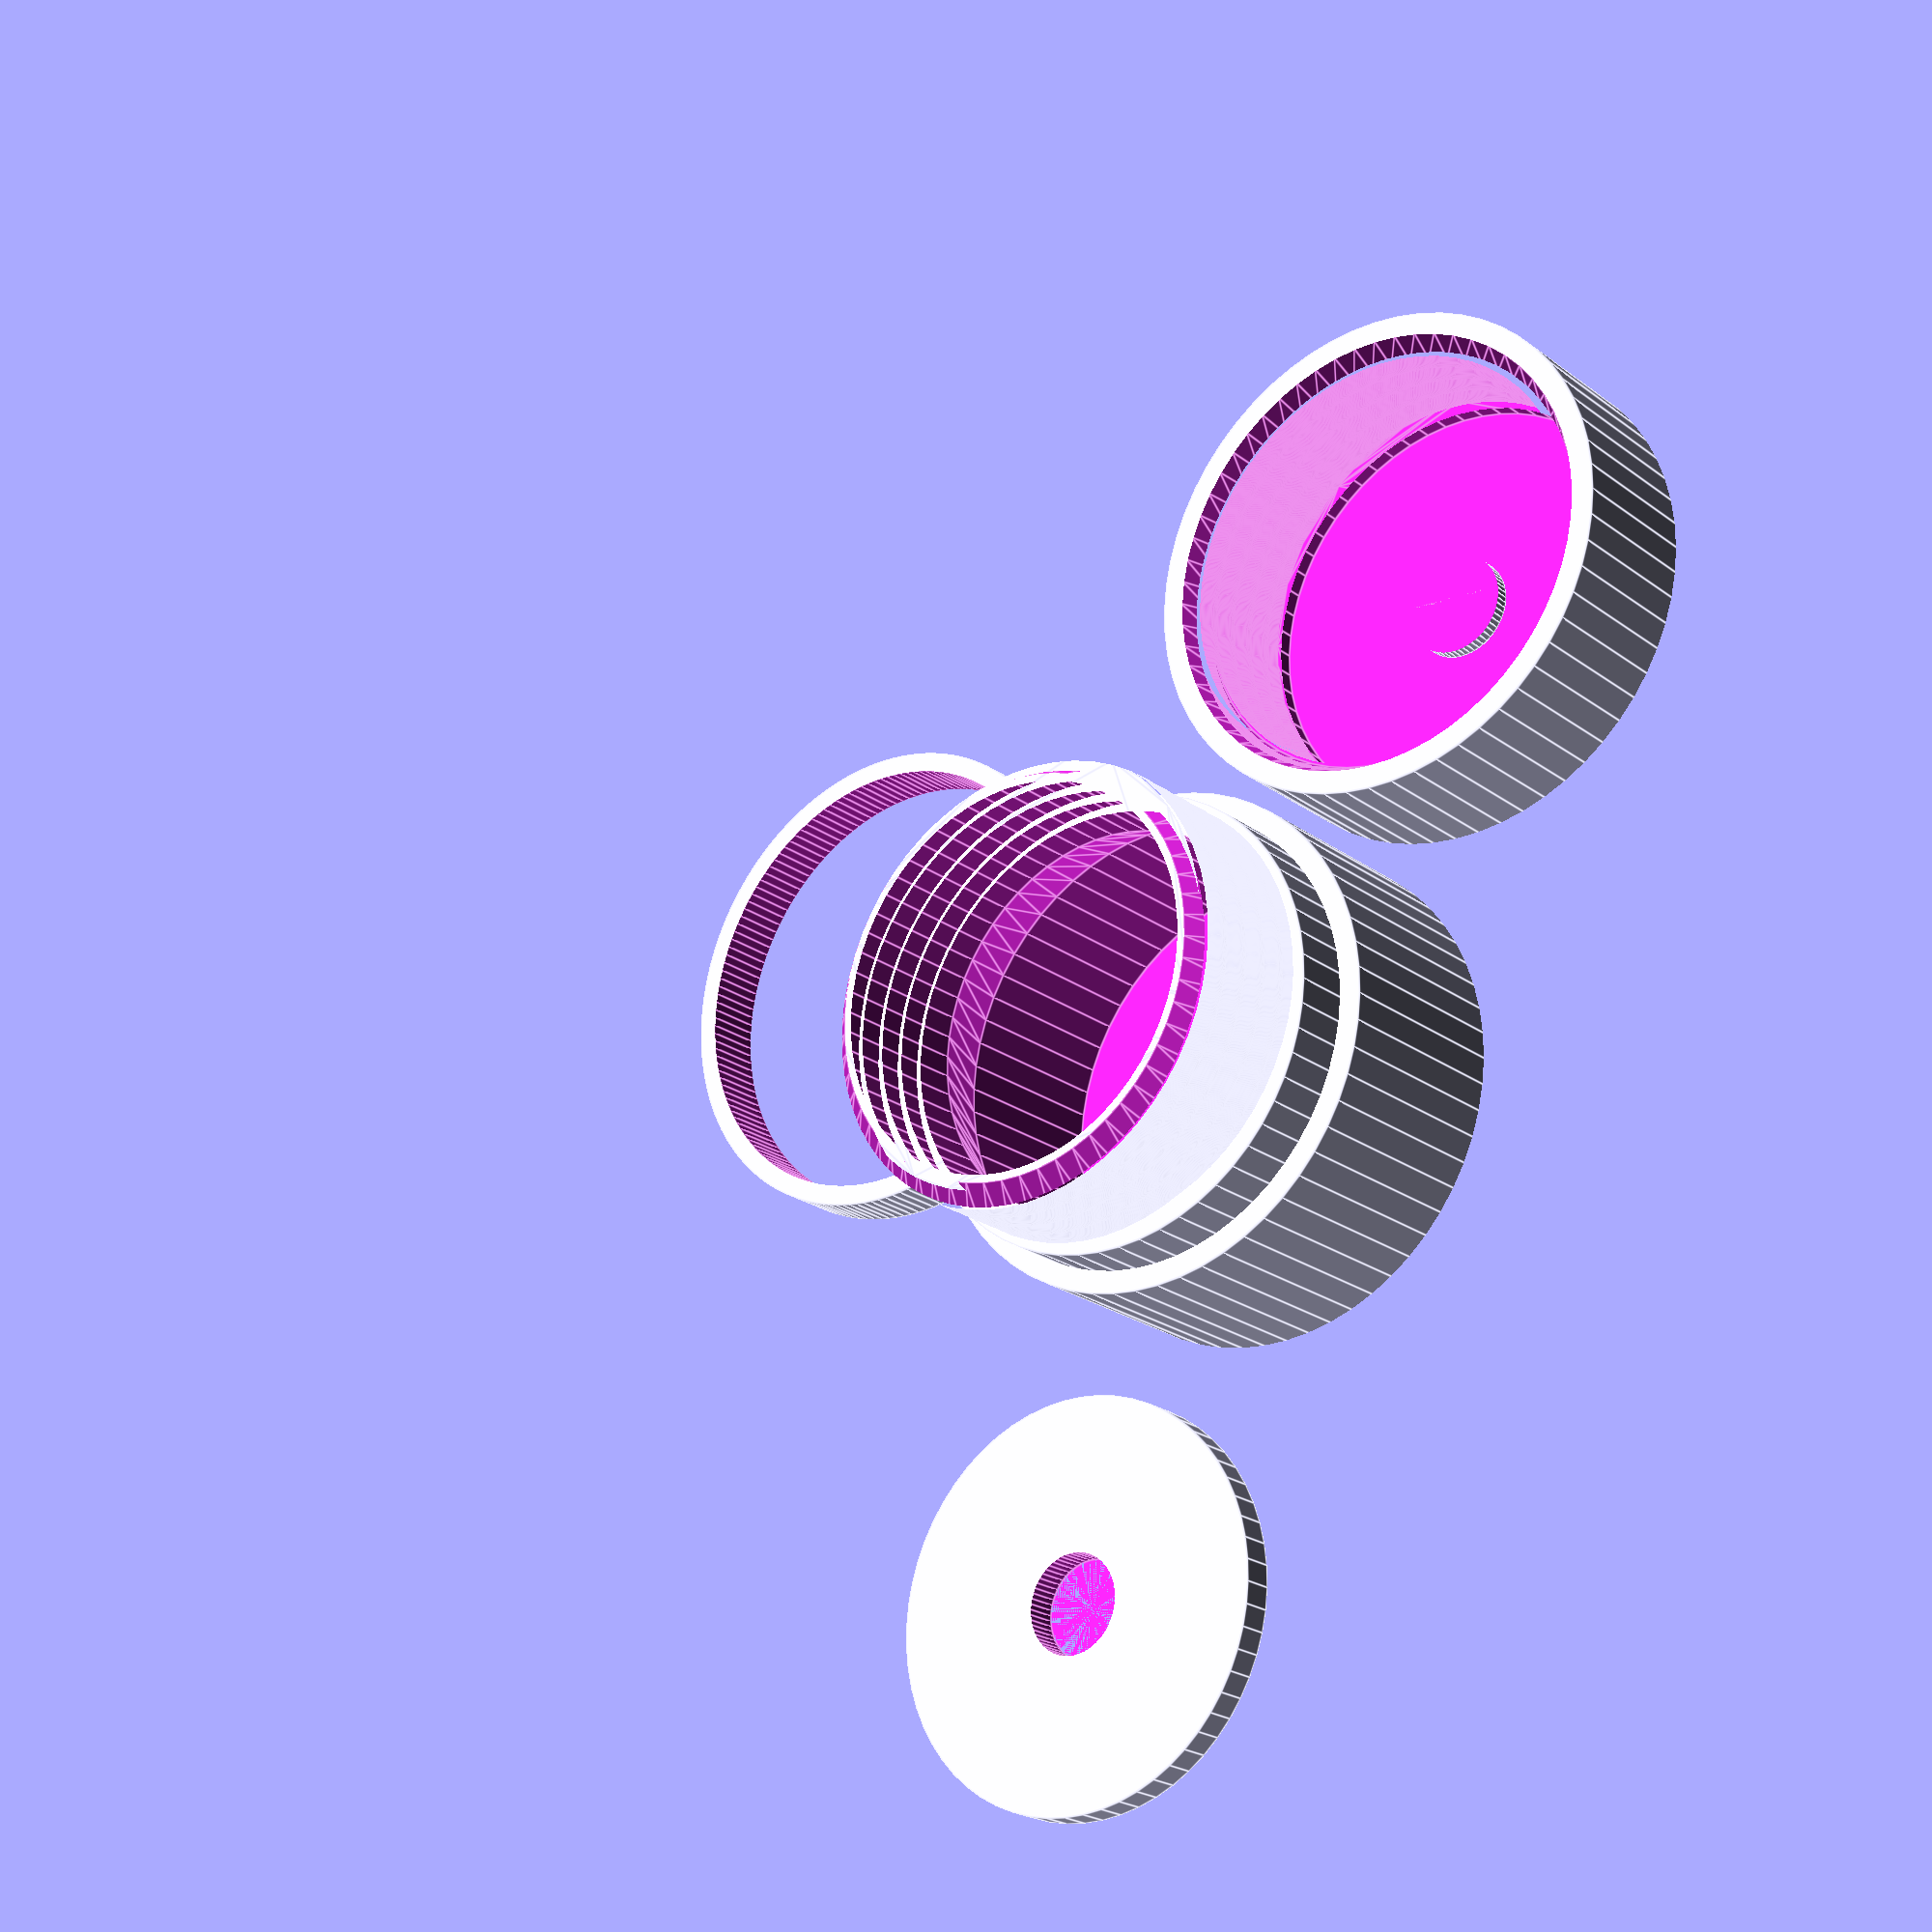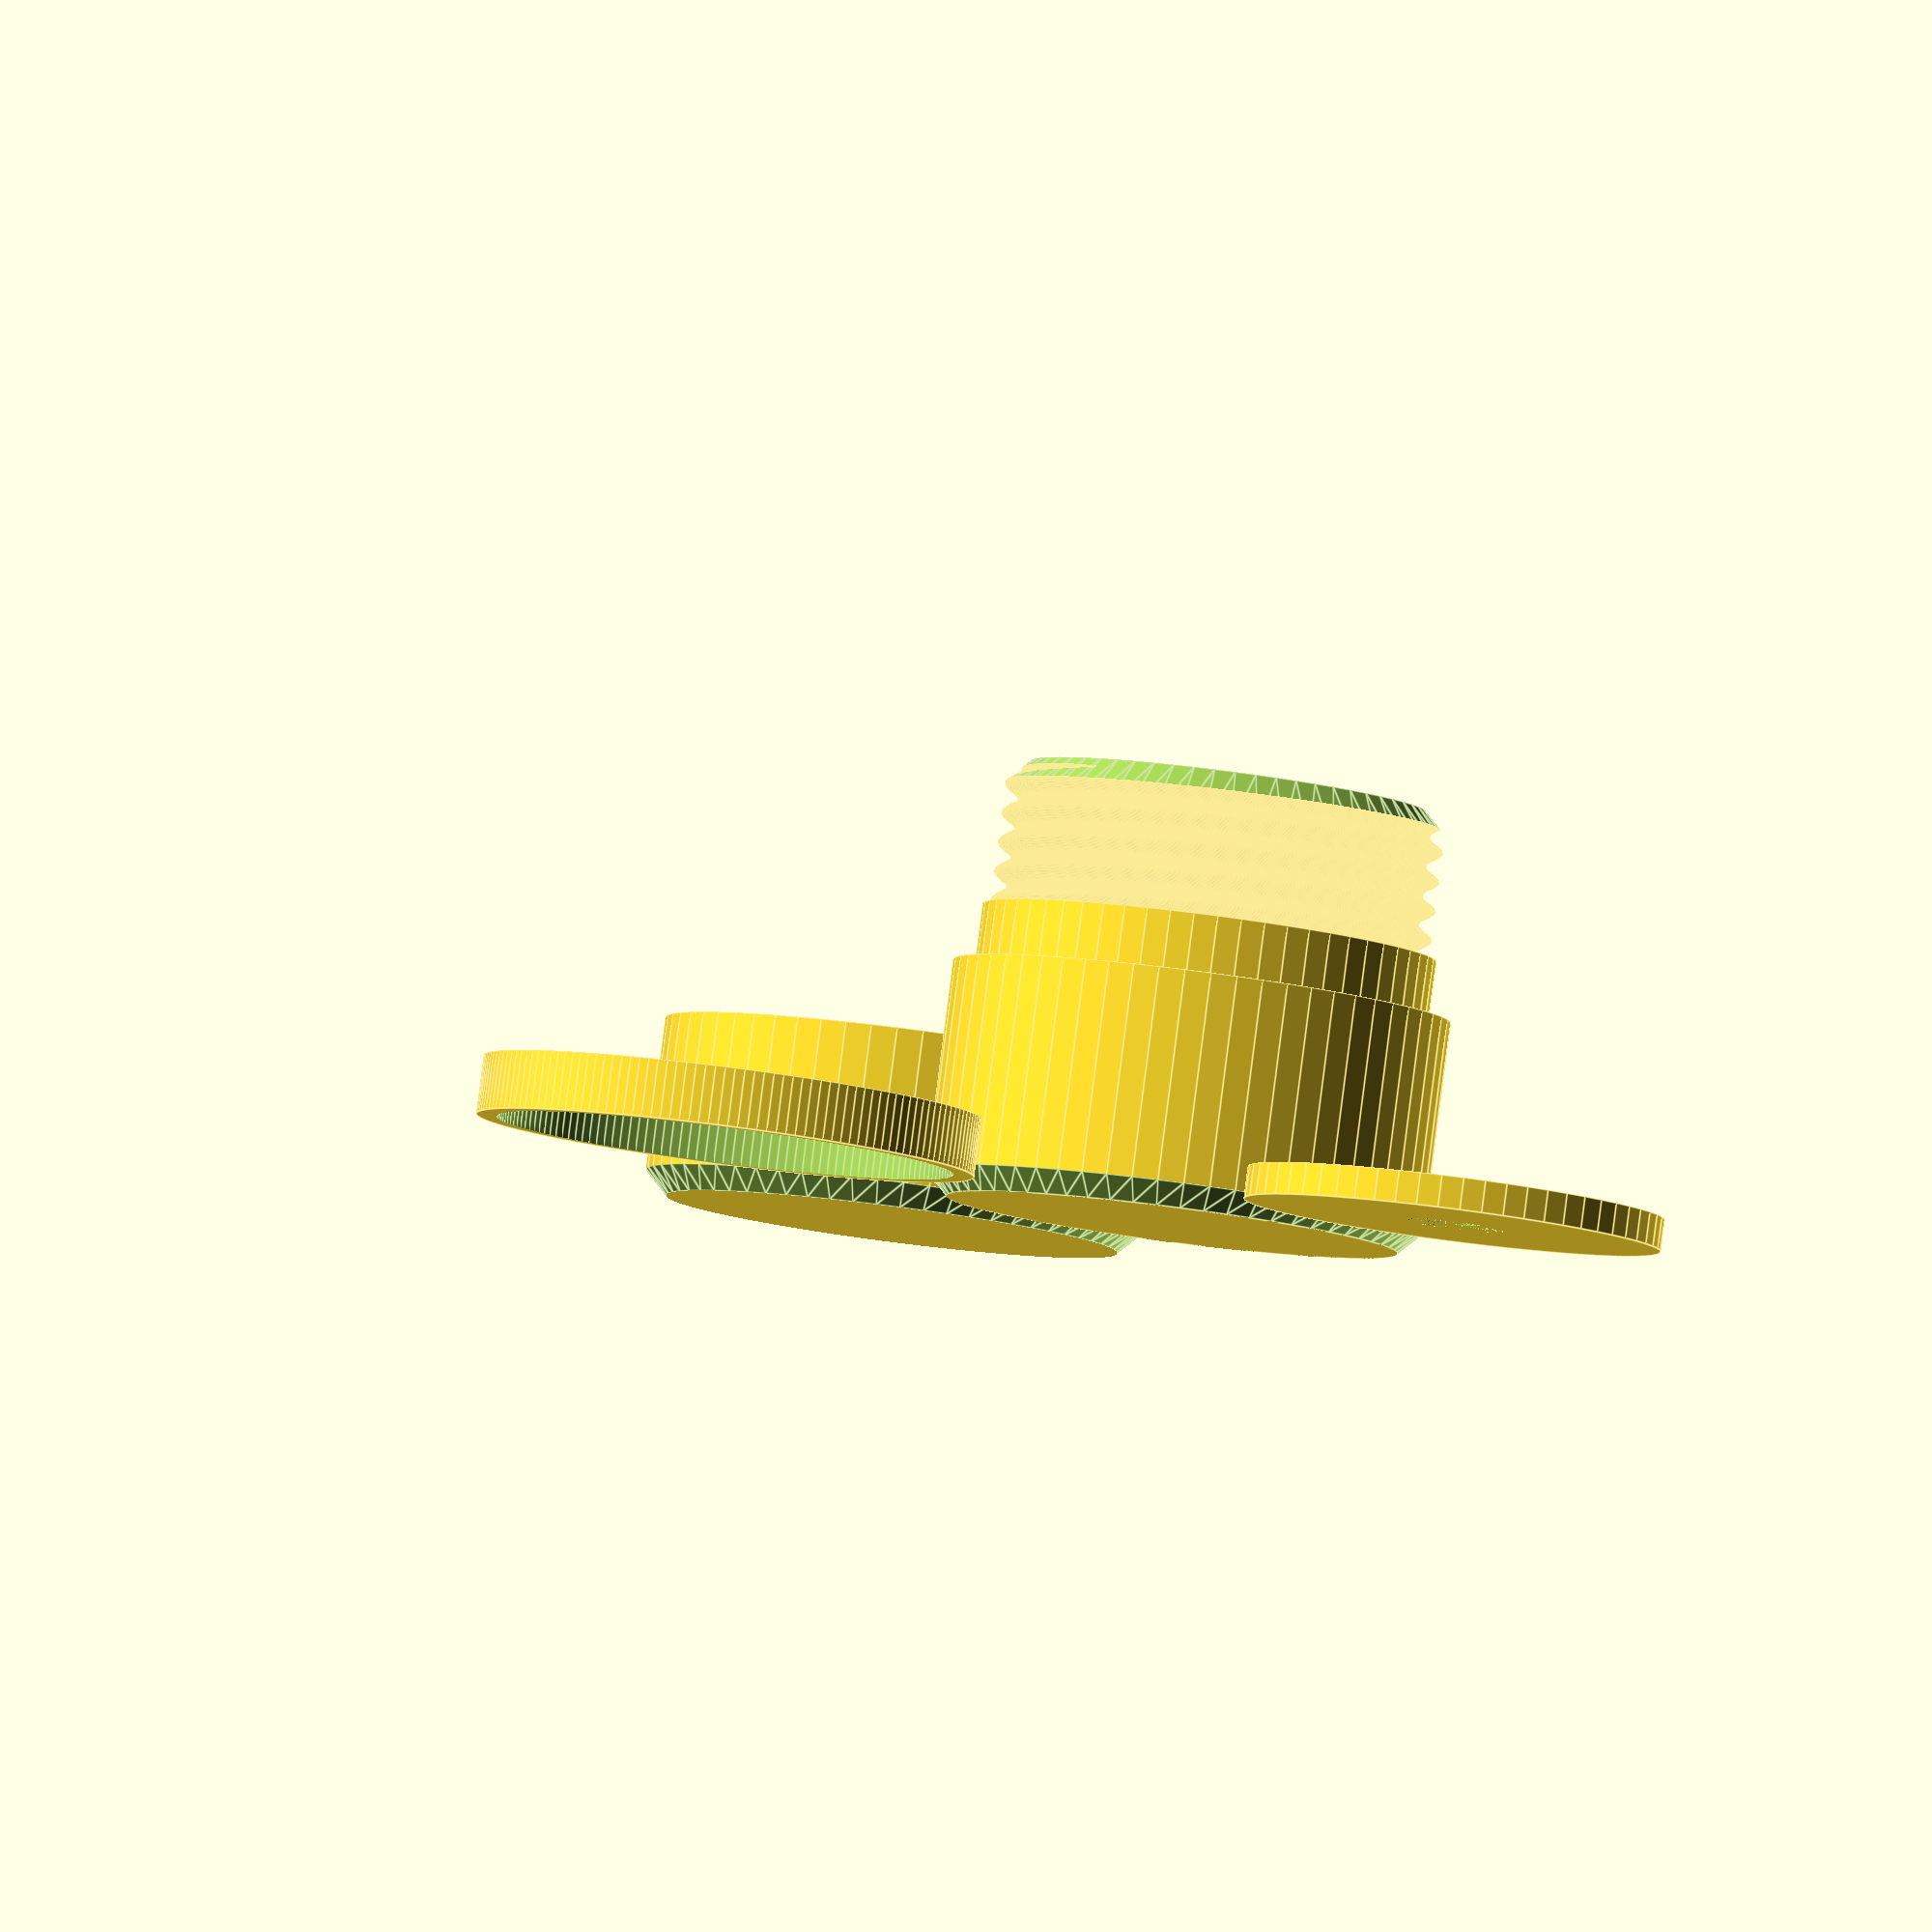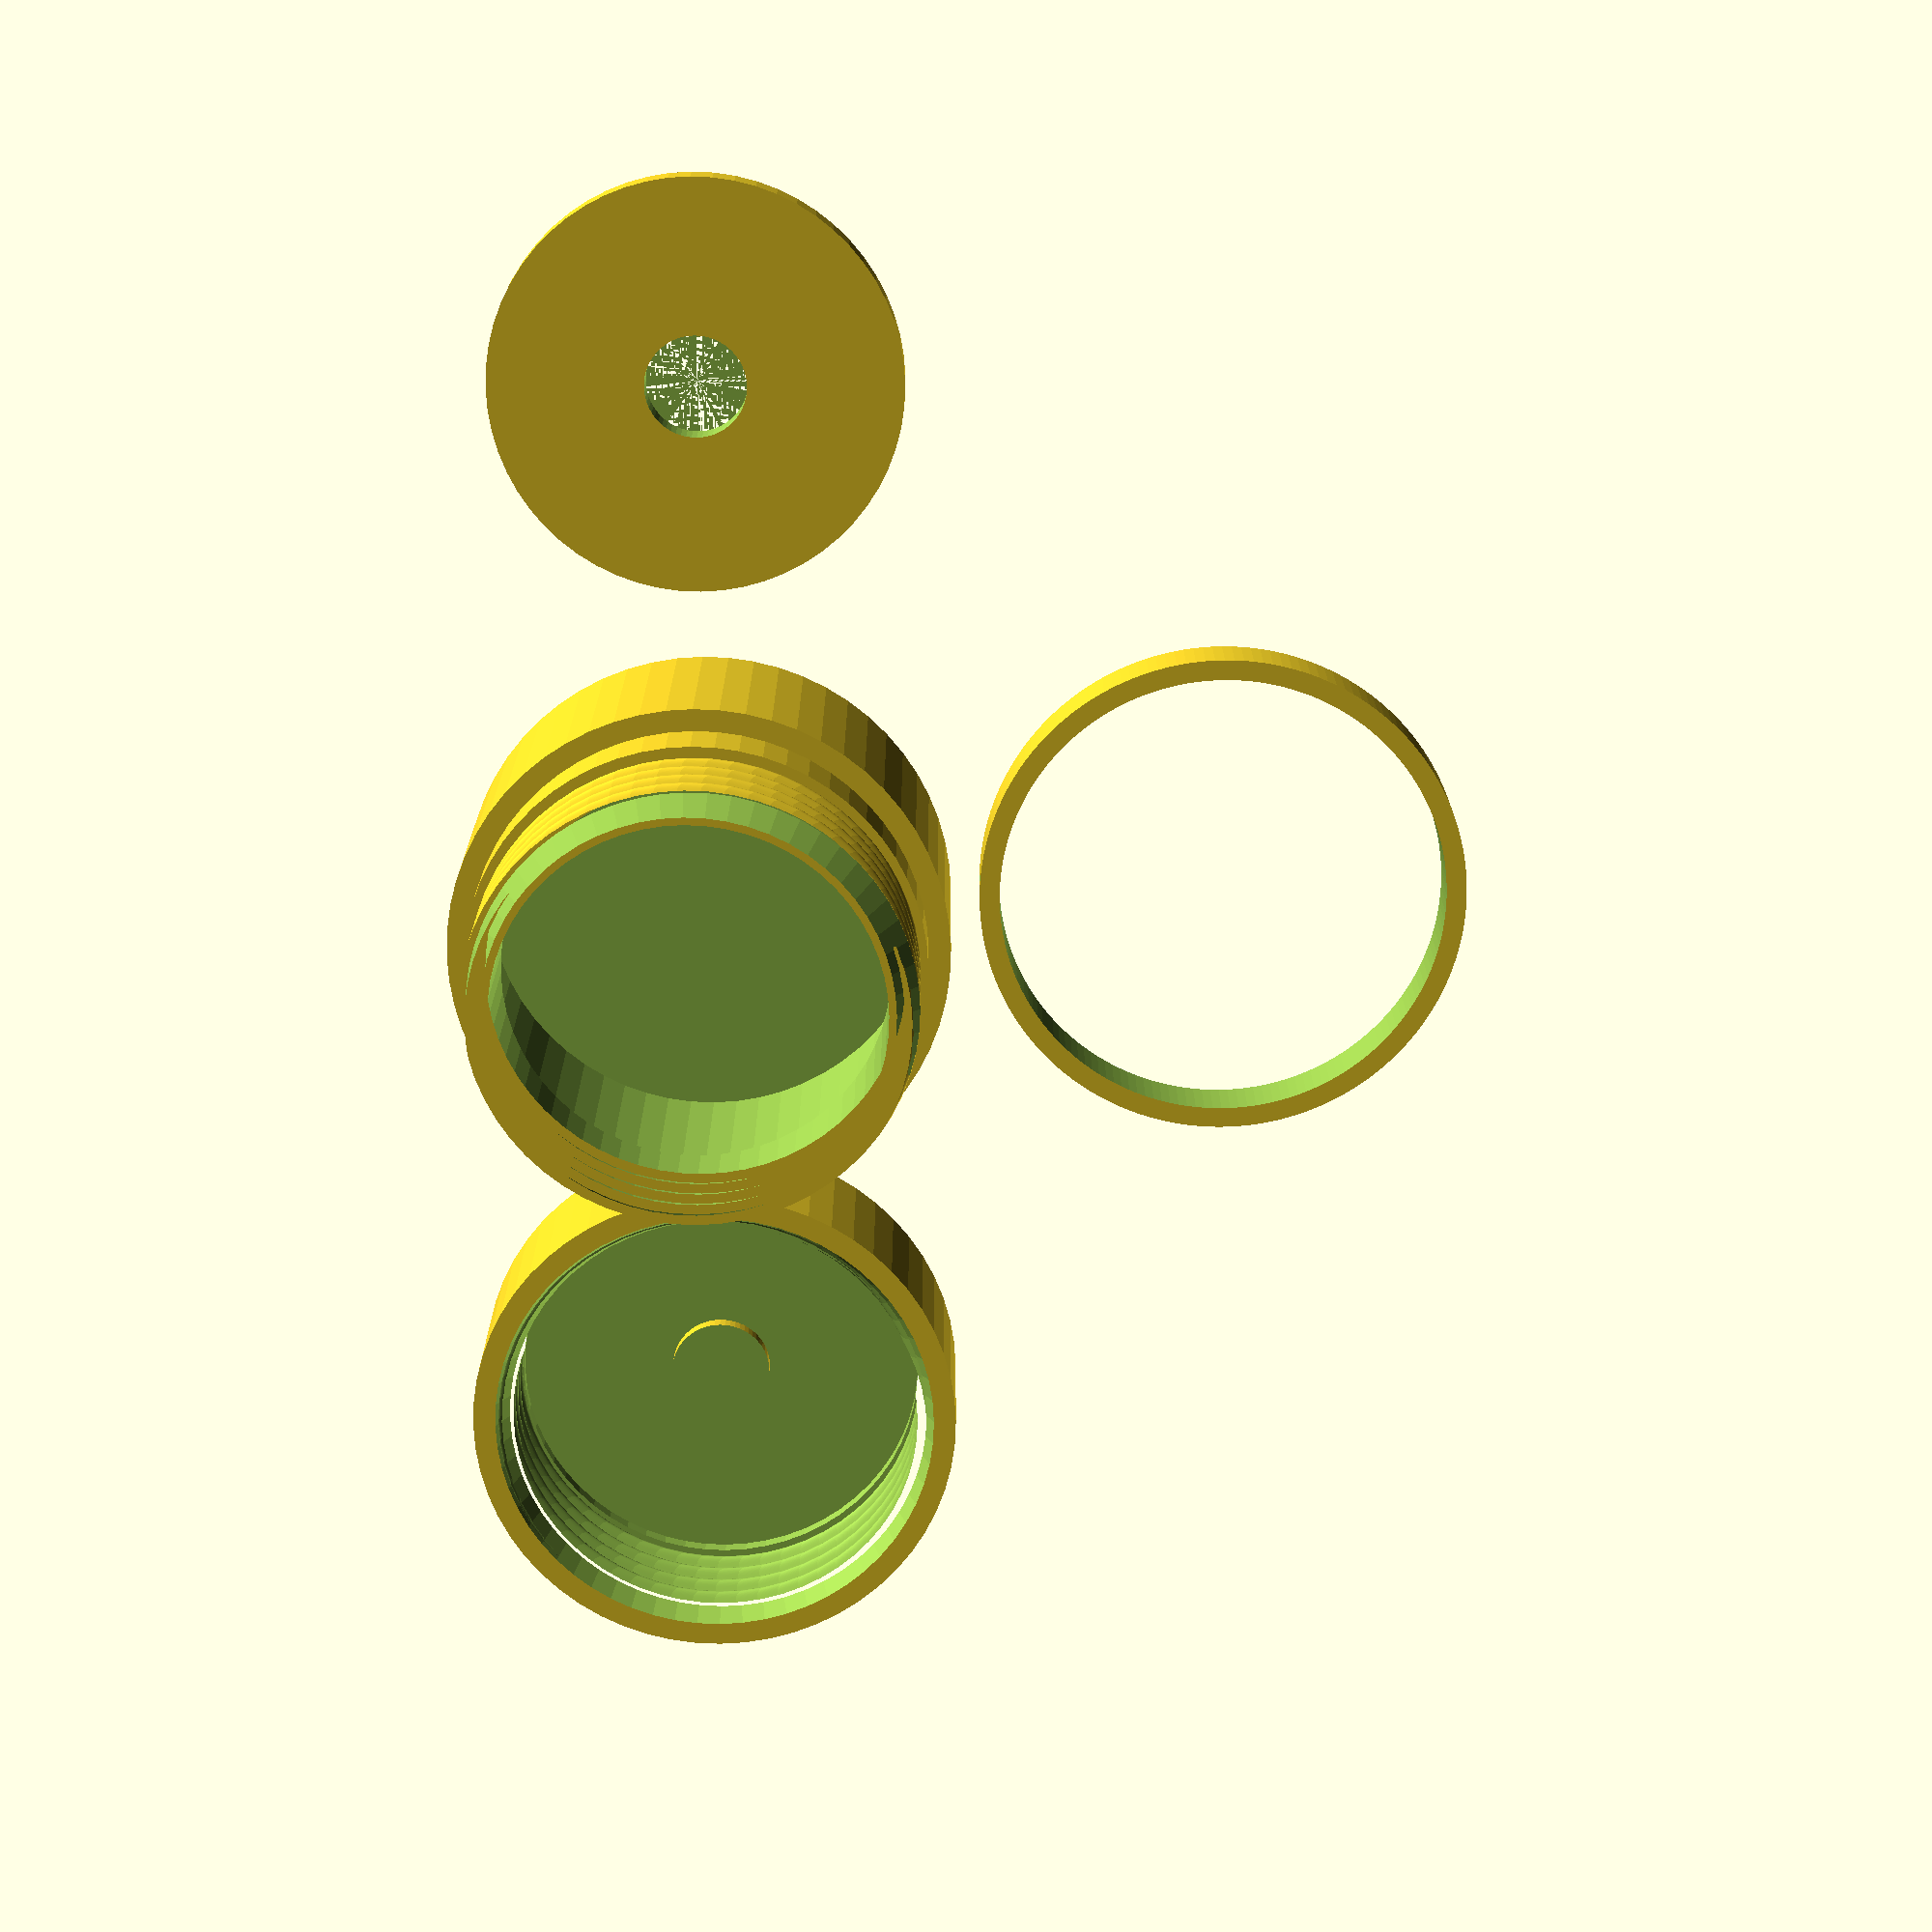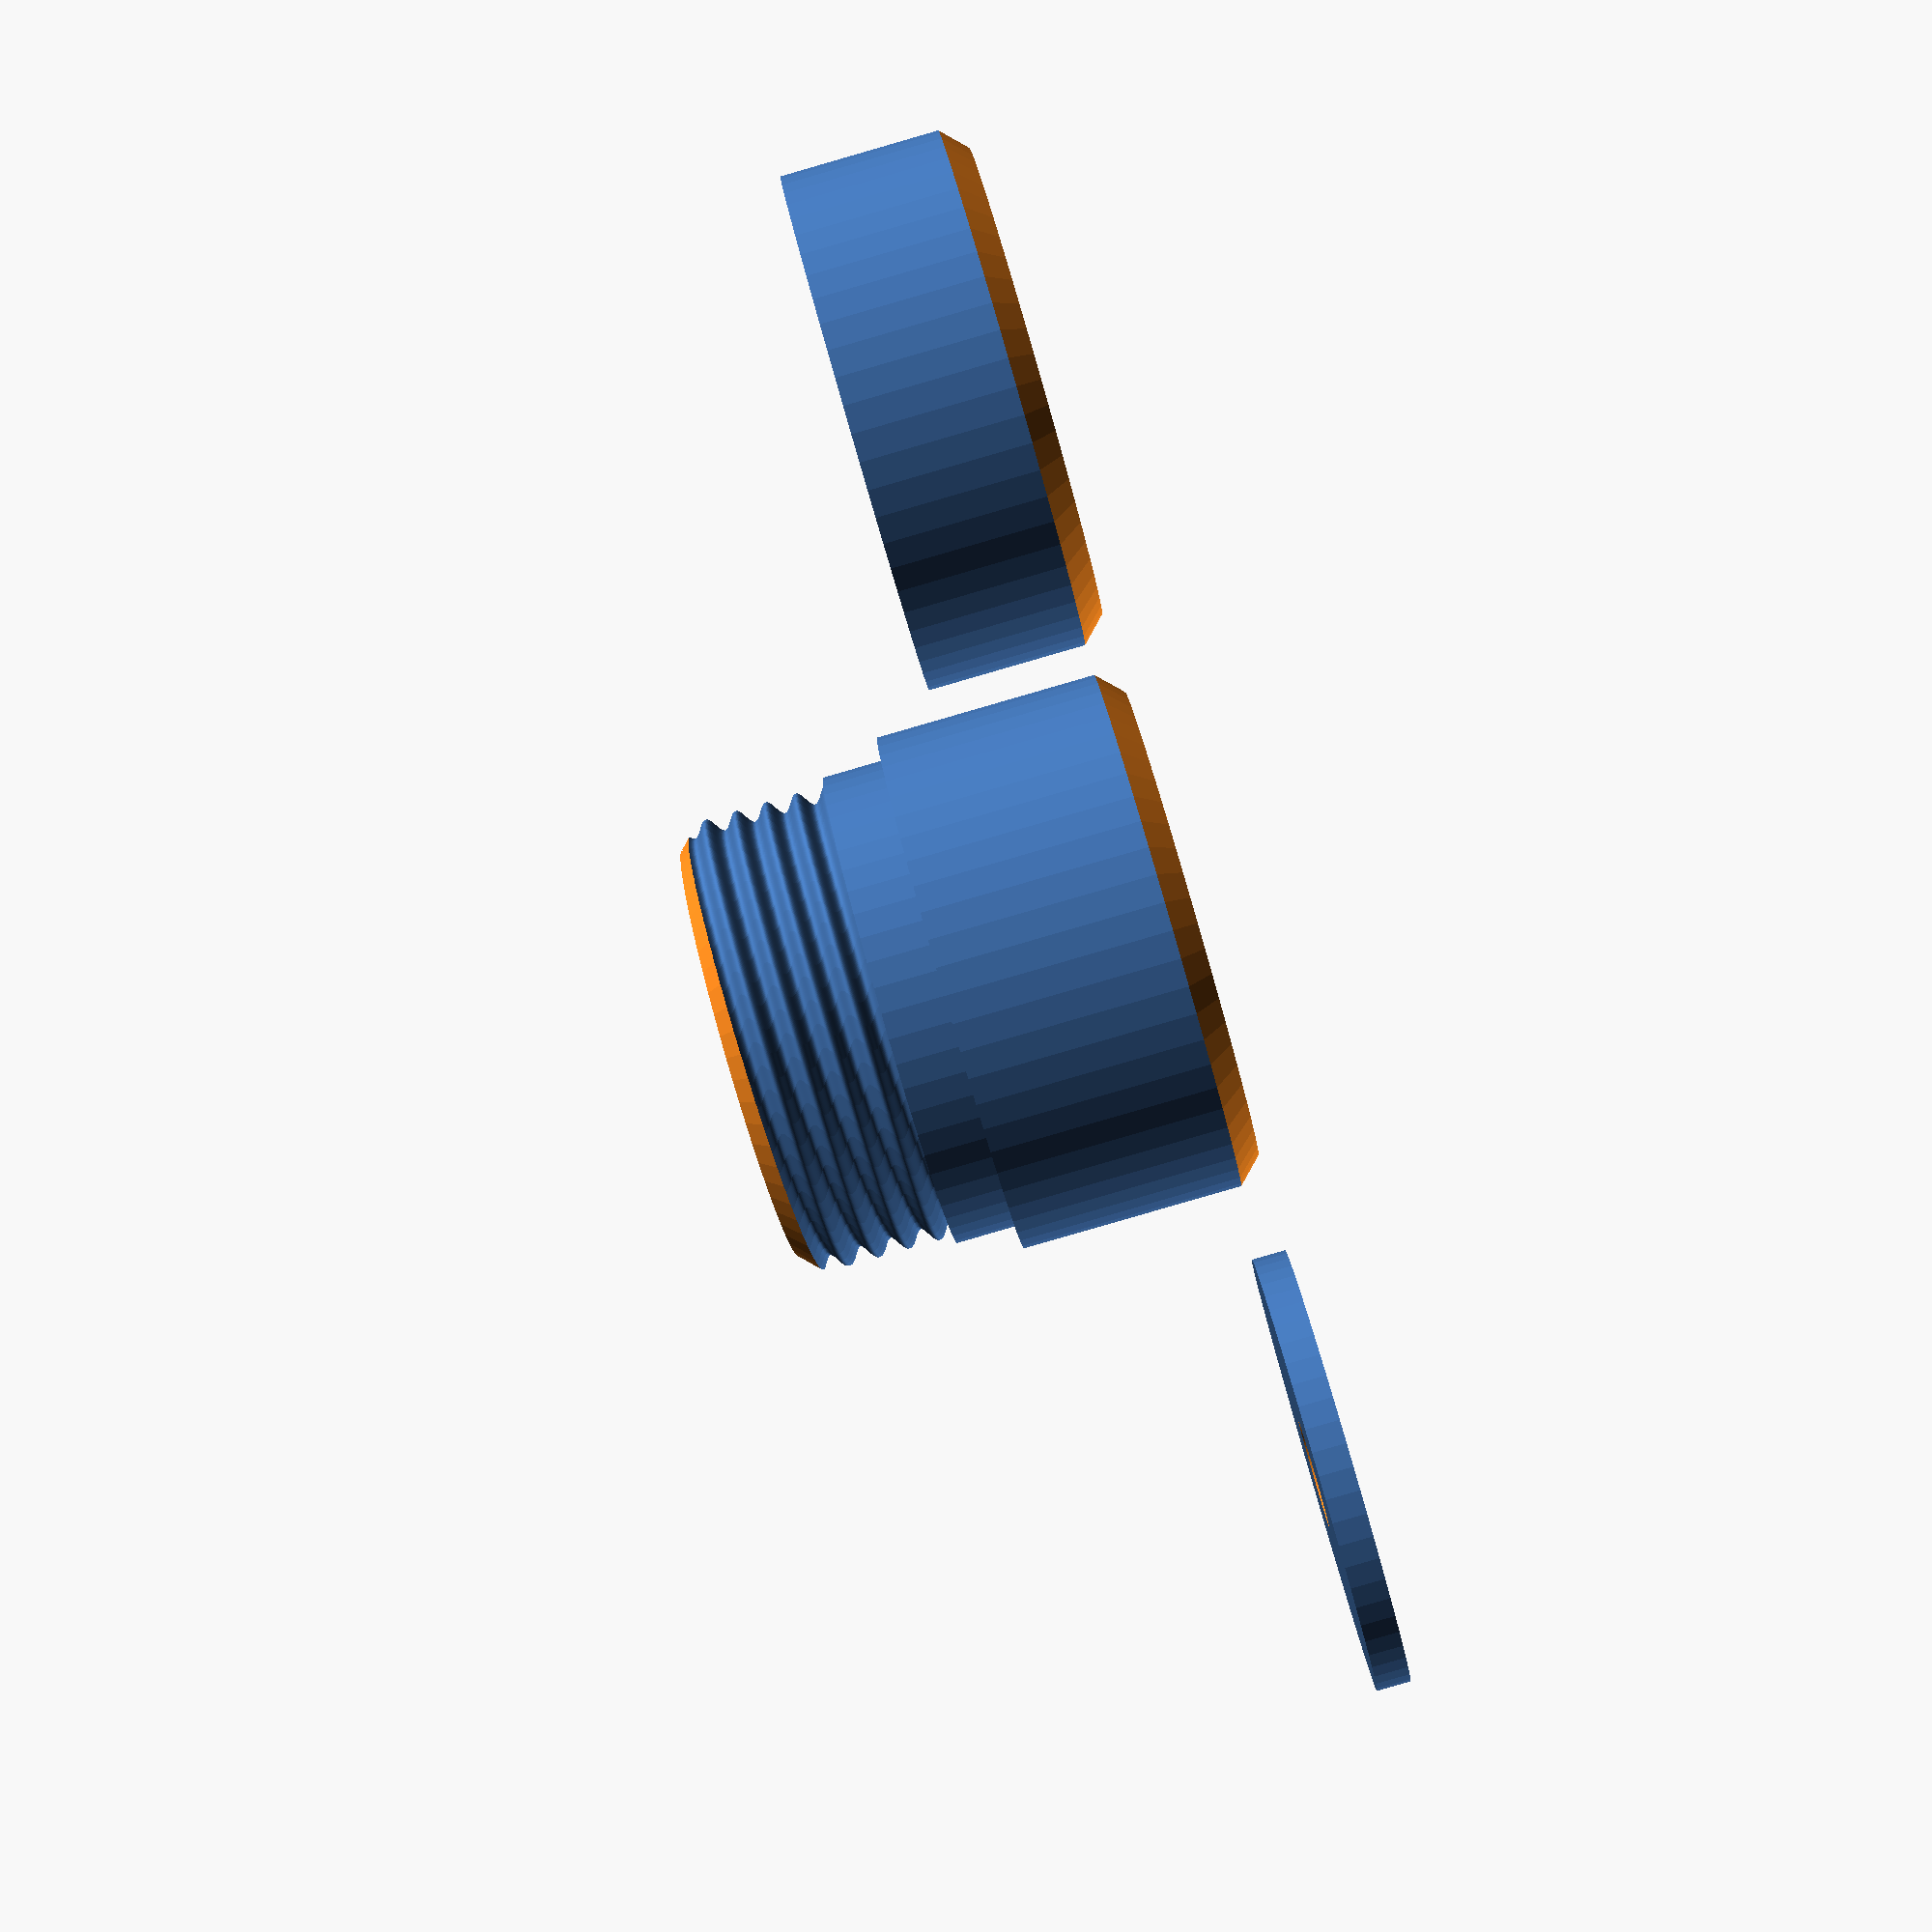
<openscad>
// TODO:
// add slider to change $fn
// add tolerance slider for gasket

// notes: lack of syntax errors sucks
// semicolons are WEIRD

PieceToRender = 0; //[0:All pieces, 1:Container, 2:Cap, 3:Ring, 4:Gasket]
inside_height_param = 28;//[16:1:240]
inside_diameter_param = 26;//[7:1:94]
additional_cap_height_param = 0;//[0:50]
knurled_container_param = true;//[0:1]
knurled_cap_param = true;//[0:1]
expand_interior_param = true;//[0:1]
// needs to be 1 not true because its used in math
include_ring_param = 1;//[0:1]
include_gasket_param = 1;//[0:1]
gasket_thickness_param = 2.2;//[0:0.01:2]
// 0-2 range? really 0- (2-gasket thickness)
cap_top_thickness_param = 1.0;//[0:0.1:2] 
peg_diameter_param = 1.0;//[0:4:10] 
ring_height_param = 4;//[1:50]
ring_text_param = "M D K";


//Overall height with cap and ring will be inside_height + 4

if (PieceToRender == 0 || PieceToRender == 1) {
  container(inside_height_param, inside_diameter_param, expand_interior_param, knurled_container_param, include_ring_param, ring_height_param);
}

if (PieceToRender == 0 || PieceToRender == 2) {
  cap(inside_diameter_param, knurled_cap_param, additional_cap_height_param);
}

if ((PieceToRender == 0 || PieceToRender == 3) && include_ring_param == 1) {
  ring(inside_diameter_param, ring_text_param);
}

if ((PieceToRender == 0 || PieceToRender == 4) && include_gasket_param == 1) {
   gasket(inside_diameter_param, gasket_thickness_param, cut = false, peg_diameter=peg_diameter_param);
}

// yeah its obj 4 but its at the top, deal with it
module gasket(inside_diameter, gasket_thickness, cut, cap_top_thickness = 0, peg_diameter){
    $fn = 60; // 60 facets
    // if block makes a new scope so we have to do this :(
    origin_x = cut ? inside_diameter + 10 : -10 - inside_diameter;
    origin_z = cap_top_thickness;
    wall_thickness = -1.25; //  TODO calculate
    inside_radius = inside_diameter / 2;
    
    //translate([origin_x, 0, origin_z])
    //cylinder(r = inside_radius -wall_thickness, h = gasket_thickness);
    translate([origin_x, 0, origin_z])
    difference(){
        cylinder(r = inside_radius -wall_thickness, h = gasket_thickness);
        cylinder(r = 7/2, h = gasket_thickness+2);
    }
}

module container(inside_height, inside_diameter, expand_interior, knurled_cap, include_ring, ring_height){
  $fn = 60; // this is the number of facets, short and dumb and fixed name
  inside_radius = inside_diameter / 2;
  knn = round((inside_diameter + 8));
  ka = (120 / knn);
  inside_height_magic = inside_height - 8;
  difference(){
    union(){

      //threads
      translate([0, 0, inside_height_magic])
      linear_extrude(height = 10, twist = -180 * 10)
      translate([0.5, 0])
      circle(r = inside_radius + 1.5);

      //body
      cylinder(r = inside_radius + 4, h = inside_height_magic - include_ring * ring_height_param);

      //neck   
      if (include_ring == 1) {
        cylinder(r = inside_radius + 2.5, h = inside_height - 3.99 - include_ring * ring_height_param);
      }


    }
    if (expand_interior == 0) {
      translate([0, 0, 2])
      cylinder(r = inside_radius, h = inside_height + 0.1);
    }
    else {
      //inner cavity
      translate([0, 0, 2])
      cylinder(r = inside_radius + 2.5, h = inside_height - 15.99);

      //neck cavity
      translate([0, 0, inside_height_magic])
      cylinder(r = inside_radius, h = 12);

      //cavity transition
      translate([0, 0, inside_height - 14])
      cylinder(r1 = inside_radius + 2.5, r2 = inside_radius, h = 6.01);
    }

    //top chamfer
    translate([0, 0, inside_height + 2])
    rotate_extrude()
    translate([inside_radius + 4.5, 0])
    circle(r = 4, $fn = 4);

    //bottom chamfer
    rotate_extrude()
    translate([inside_radius + 4, 0])
    circle(r = 1.6, $fn = 4);

    if (knurled_cap == 1) {
      //knurling
      for (j = [0: knn - 1])
        for (k = [-1, 1]) {
          rotate([0, 0, j * 360 / knn])
          linear_extrude(height = inside_height - 7.99 + include_ring * ring_height_param, twist = k * ka * (inside_height - 7.99 + include_ring * ring_height), $fn = 30)
          translate([inside_radius + 4, 0])
          circle(r = 0.8, $fn = 4);
        }
    }
  }
}

module cap(inside_diameter, knurled_cap, additional_cap_height){
  $fn = 60;
  inside_radius = inside_diameter / 2;
  knn = round((inside_diameter + 8) * 1.0);
  ka = 120 / knn;

  difference(){
      translate([inside_diameter + 10, 0, 0])
      difference(){
        cylinder(r = inside_radius + 4, h = 12 + additional_cap_height);

        translate([0, 0, 2 + additional_cap_height])
        linear_extrude(height = 10.1, twist = -180 * 10.1)
        translate([0.5, 0])
        circle(r = inside_radius + 1.8);

        rotate_extrude()
        translate([inside_radius + 4, 0])
        circle(r = 1.6, $fn = 4);

        if (knurled_cap == 1) {

          for (j = [0: knn - 1])
            for (k = [-1, 1])
              rotate([0, 0, j * 360 / knn])
          linear_extrude(height = 12.1 + additional_cap_height, twist = k * ka * (12.1 + additional_cap_height), $fn = 30)
          translate([inside_radius + 4, 0])
          circle(r = 0.8, $fn = 4);

        }
        translate([0, 0, 10 + additional_cap_height])
        cylinder(r1 = inside_radius + 1.5, r2 = inside_radius + 2.5, h = 2.1);

        translate([0, 0, 2])
        cylinder(r = inside_radius, h = additional_cap_height + 0.1);
      }
      
    //cut out gaskets spot (no tolerances for now)  
    gasket(inside_diameter, gasket_thickness_param, cut = true, cap_top_thickness = cap_top_thickness_param, peg_diameter=peg_diameter_param);
  }
}

module ring(inside_diameter, ring_text){
  $fn = 160;
  inside_radius = inside_diameter / 2;
  translate([0, inside_diameter + 10, 0])
  difference(){
    cylinder(r = inside_radius + 4, h = 4);
    translate([0, 0, -0.1])
    cylinder(r = inside_radius + 2.6, h = 4.2);


    txt = str(ring_text);
    rot = 180 / (inside_radius + 4);

    for (i = [0: len(txt) - 1]) {
      rotate([0, 0, rot * i])
      translate([0, -inside_radius + -3.2, 0.6])
      rotate([90, 0, 0])
      linear_extrude(height = 1)
      text(txt[i], size = 2.8, halign = "center", valign = "bottom");
    }
  }
}

</openscad>
<views>
elev=22.4 azim=297.2 roll=38.3 proj=p view=edges
elev=274.5 azim=57.9 roll=187.3 proj=o view=edges
elev=342.4 azim=89.5 roll=359.8 proj=p view=wireframe
elev=265.4 azim=175.6 roll=73.9 proj=p view=wireframe
</views>
